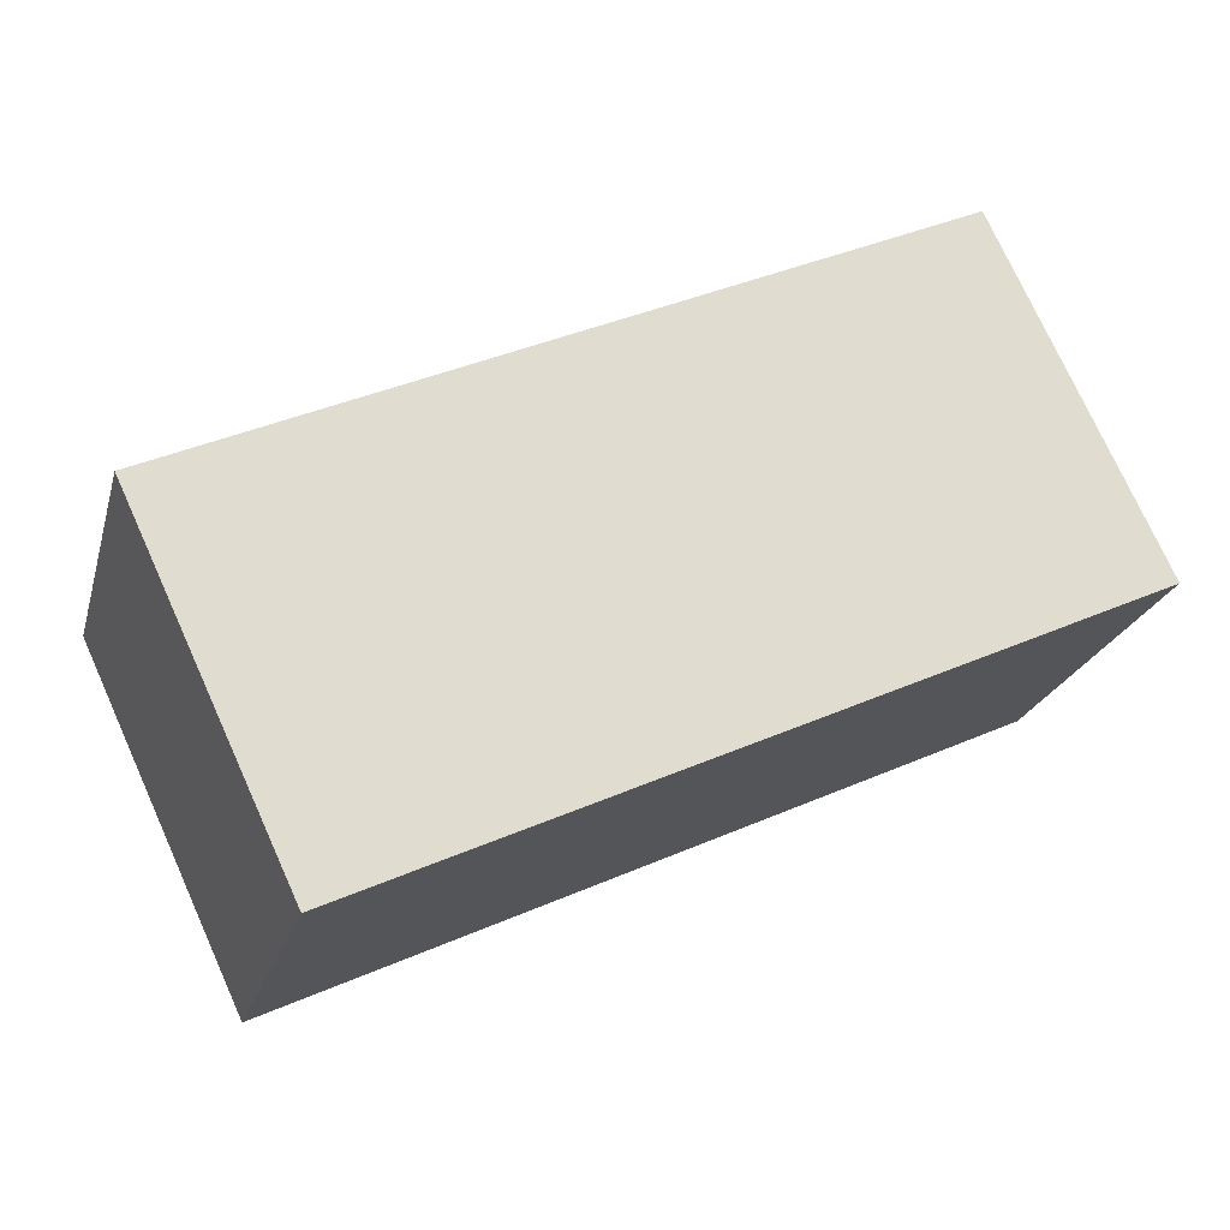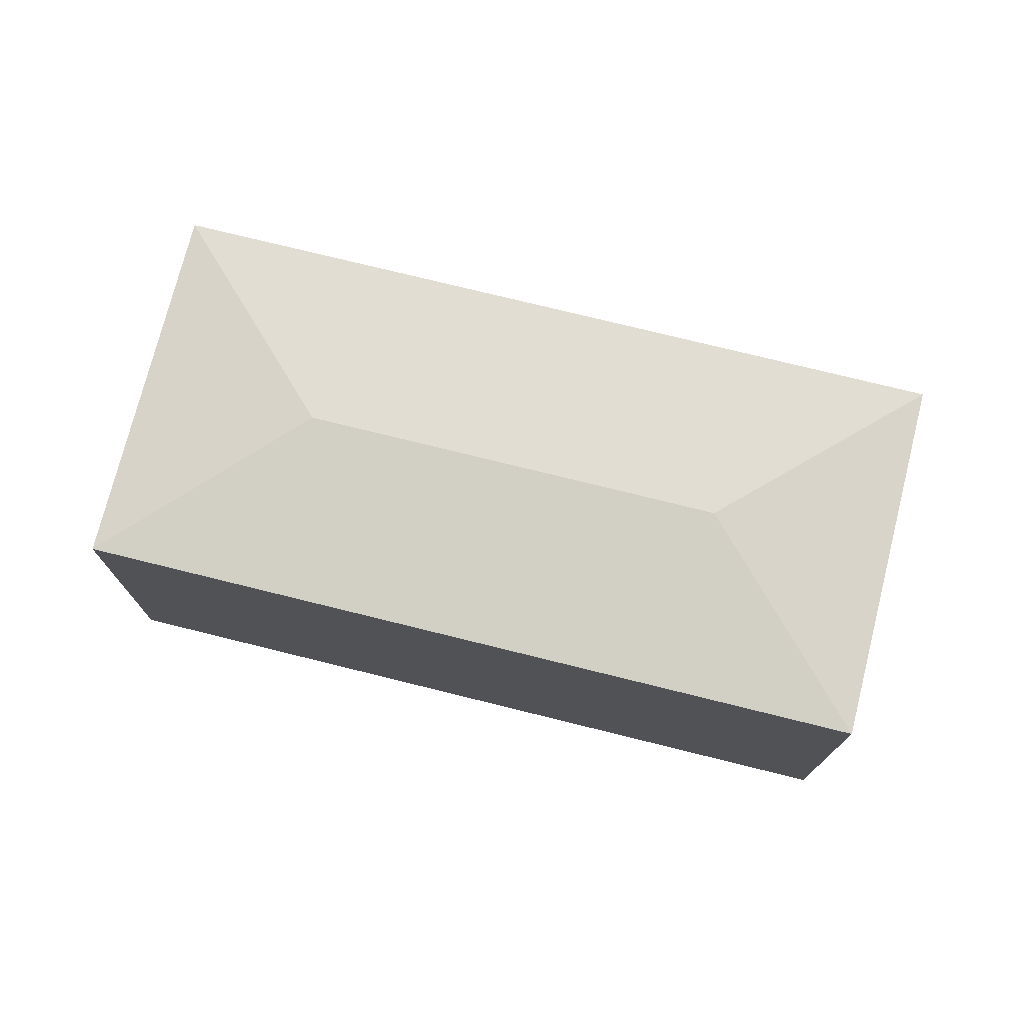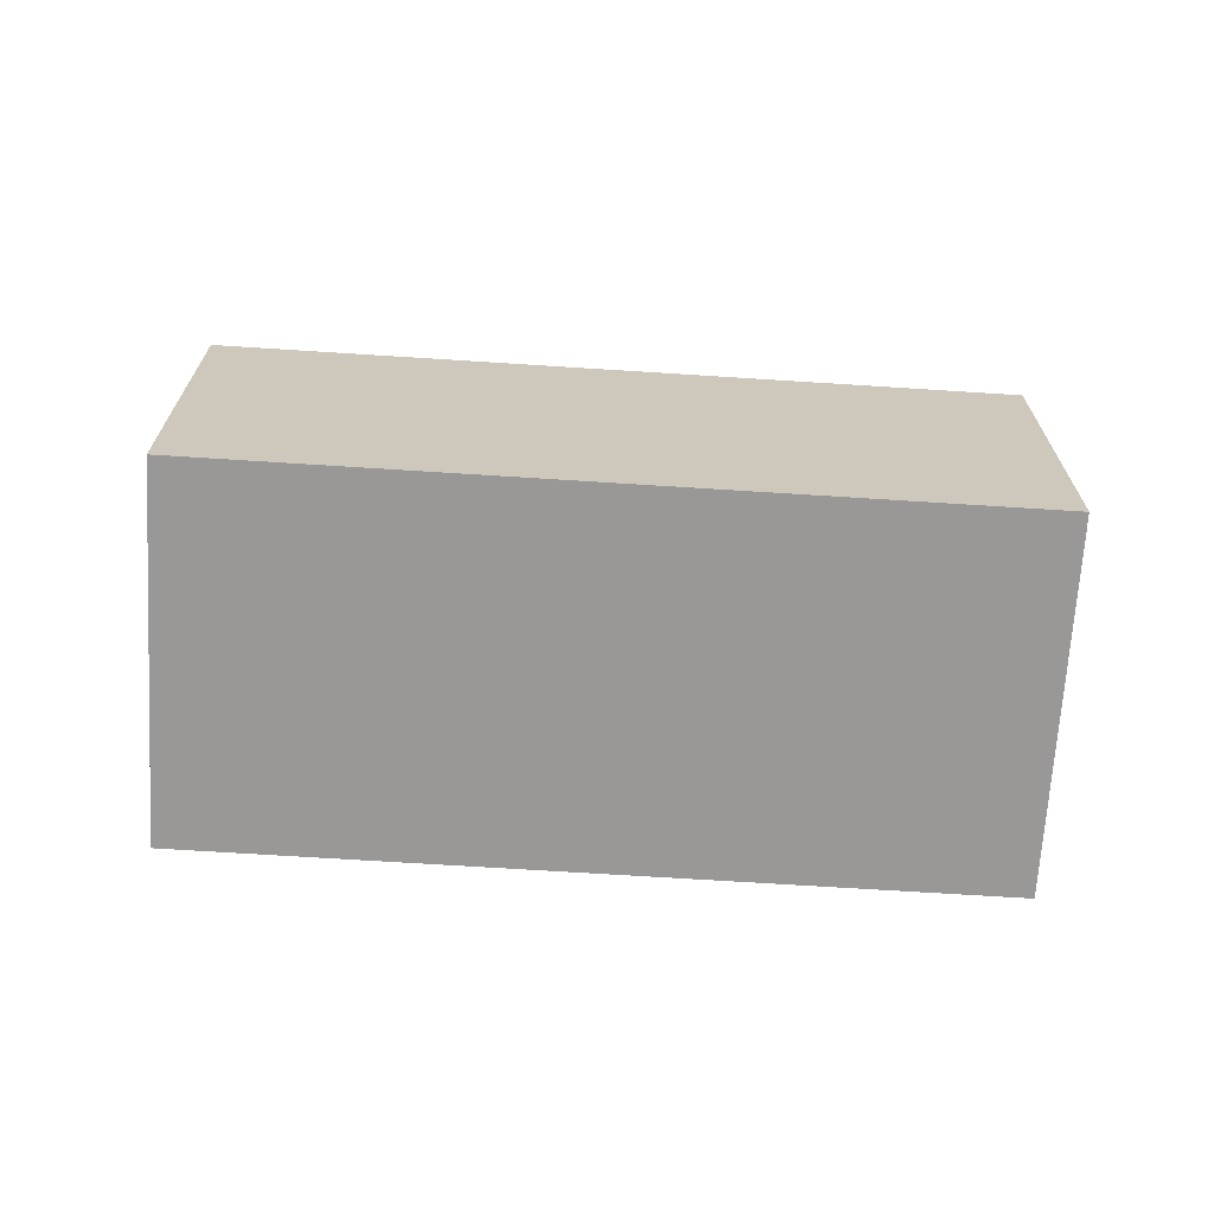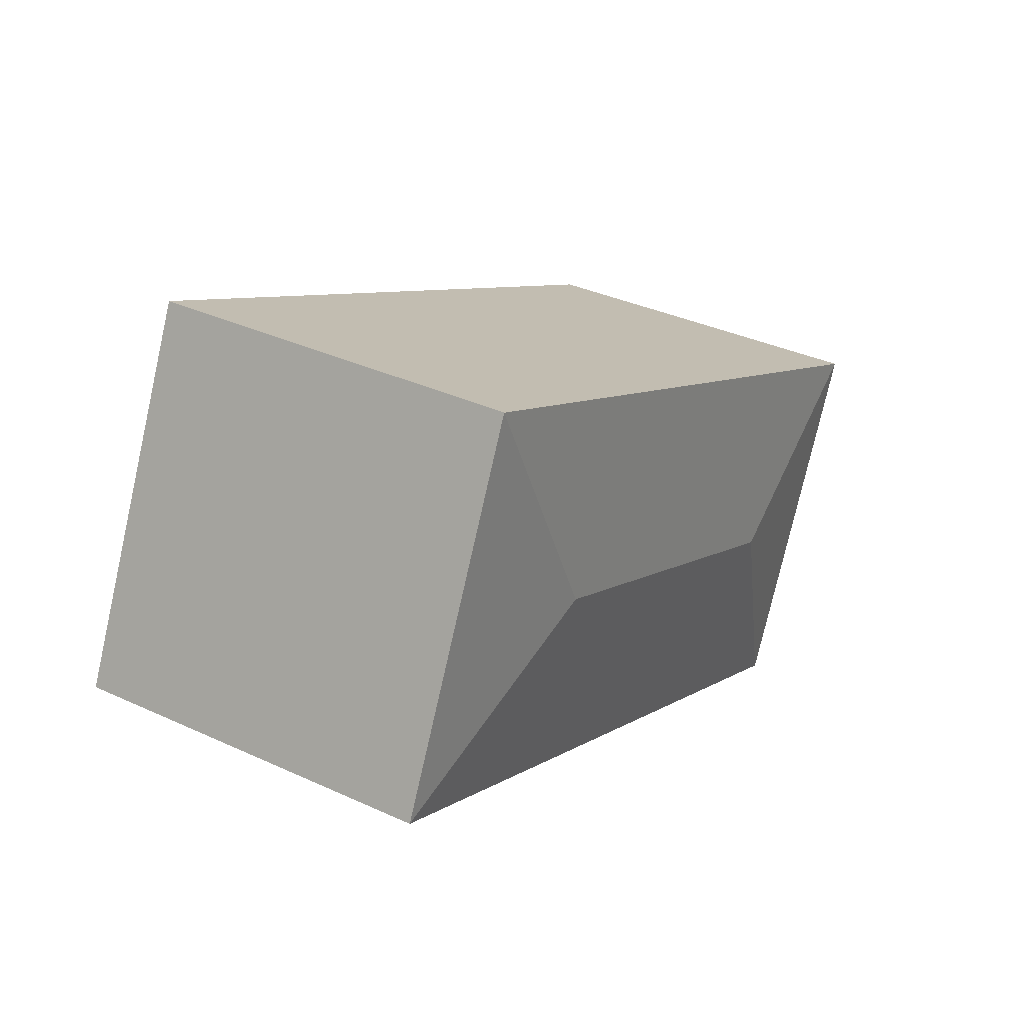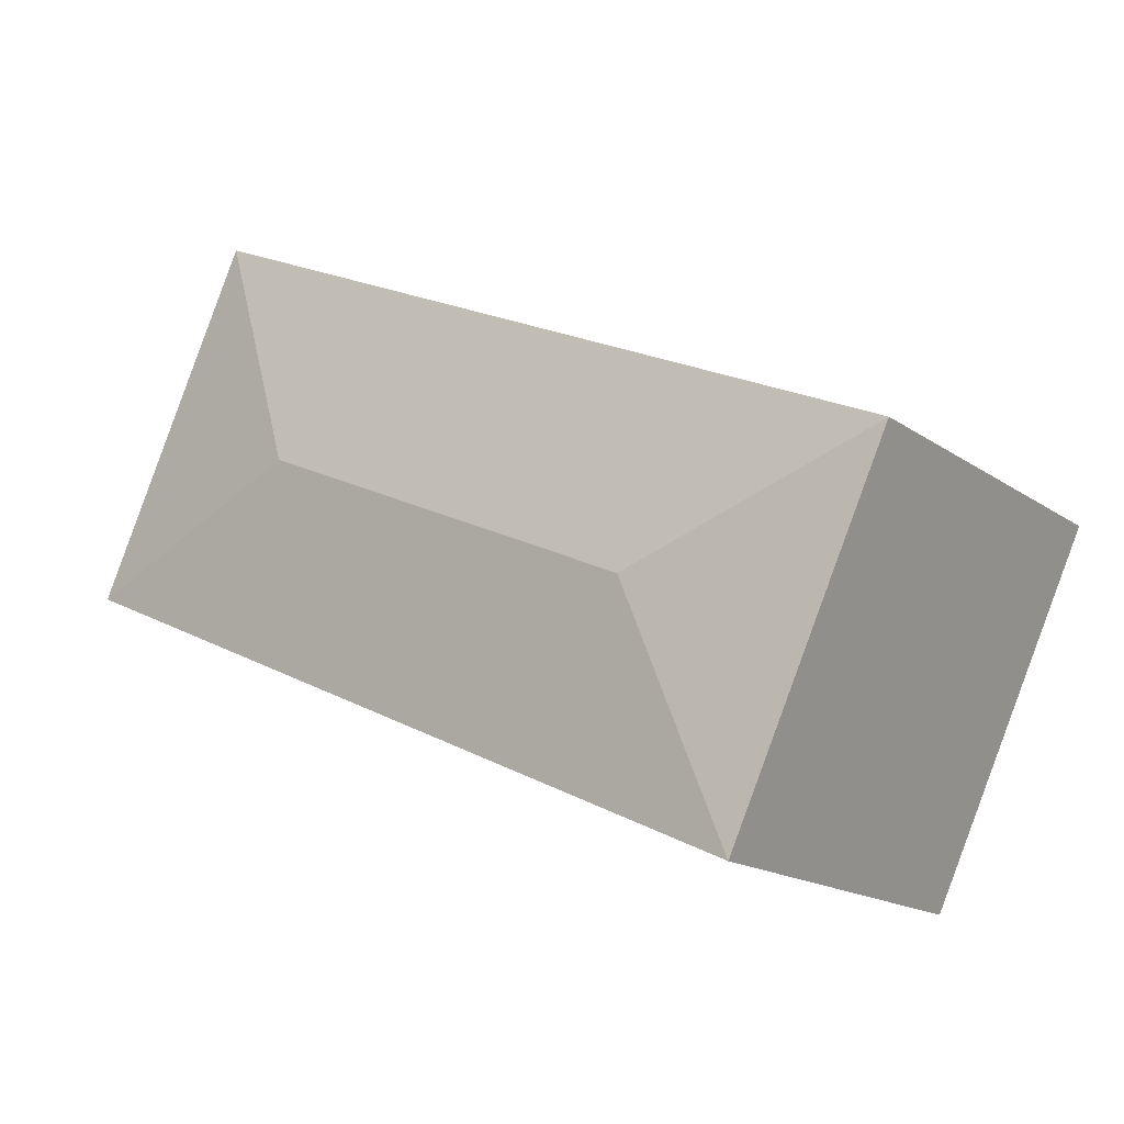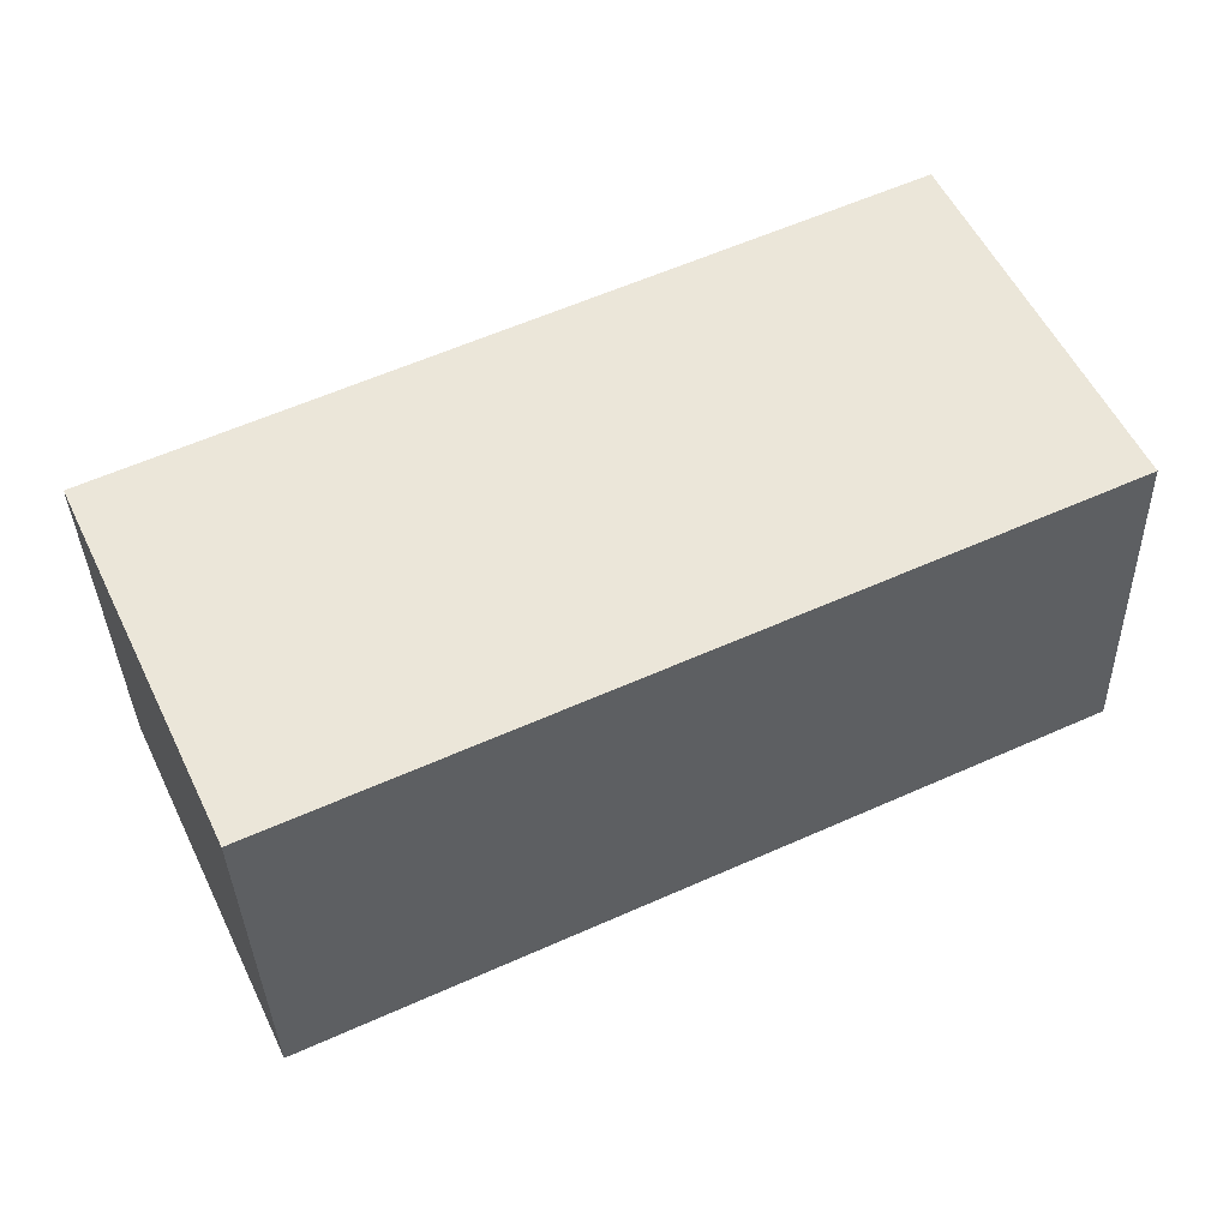
<metadata>
{"format":"obj","ext":"obj","renderer":"f3d","projection":"perspective","resolution":1024,"background":"white","views":[{"elev":-22.2,"azim":-14.5,"up":"+Z"},{"elev":74.9,"azim":169.0,"up":"+Y"},{"elev":-68.6,"azim":151.4,"up":"+Y"},{"elev":35.7,"azim":121.3,"up":"+Z"},{"elev":-16.9,"azim":-143.6,"up":"+Z"},{"elev":-35.4,"azim":1.6,"up":"+Z"}]}
</metadata>
<code>
v  35.04 -9.97e-16 16.28
v  7.632 9.952e-16 -16.25
v  42.67 -1.835e-18 0.02996
v  0 0 0
v  0.0003623 16.97 -0.000537
v  35.04 16.97 16.28
v  7.633 16.97 -16.25
v  42.67 16.97 0.02942
v  30.71 18 4.372
v  11.96 18 -4.343
g defaultobject
f 1 2 3
f 2 1 4
f 1 5 4
f 5 1 6
f 5 2 4
f 2 5 7
f 7 3 2
f 3 7 8
f 3 6 1
f 6 3 8
f 6 8 9
f 10 6 9
f 6 10 5
f 10 7 5
f 10 8 7
f 8 10 9

</code>
